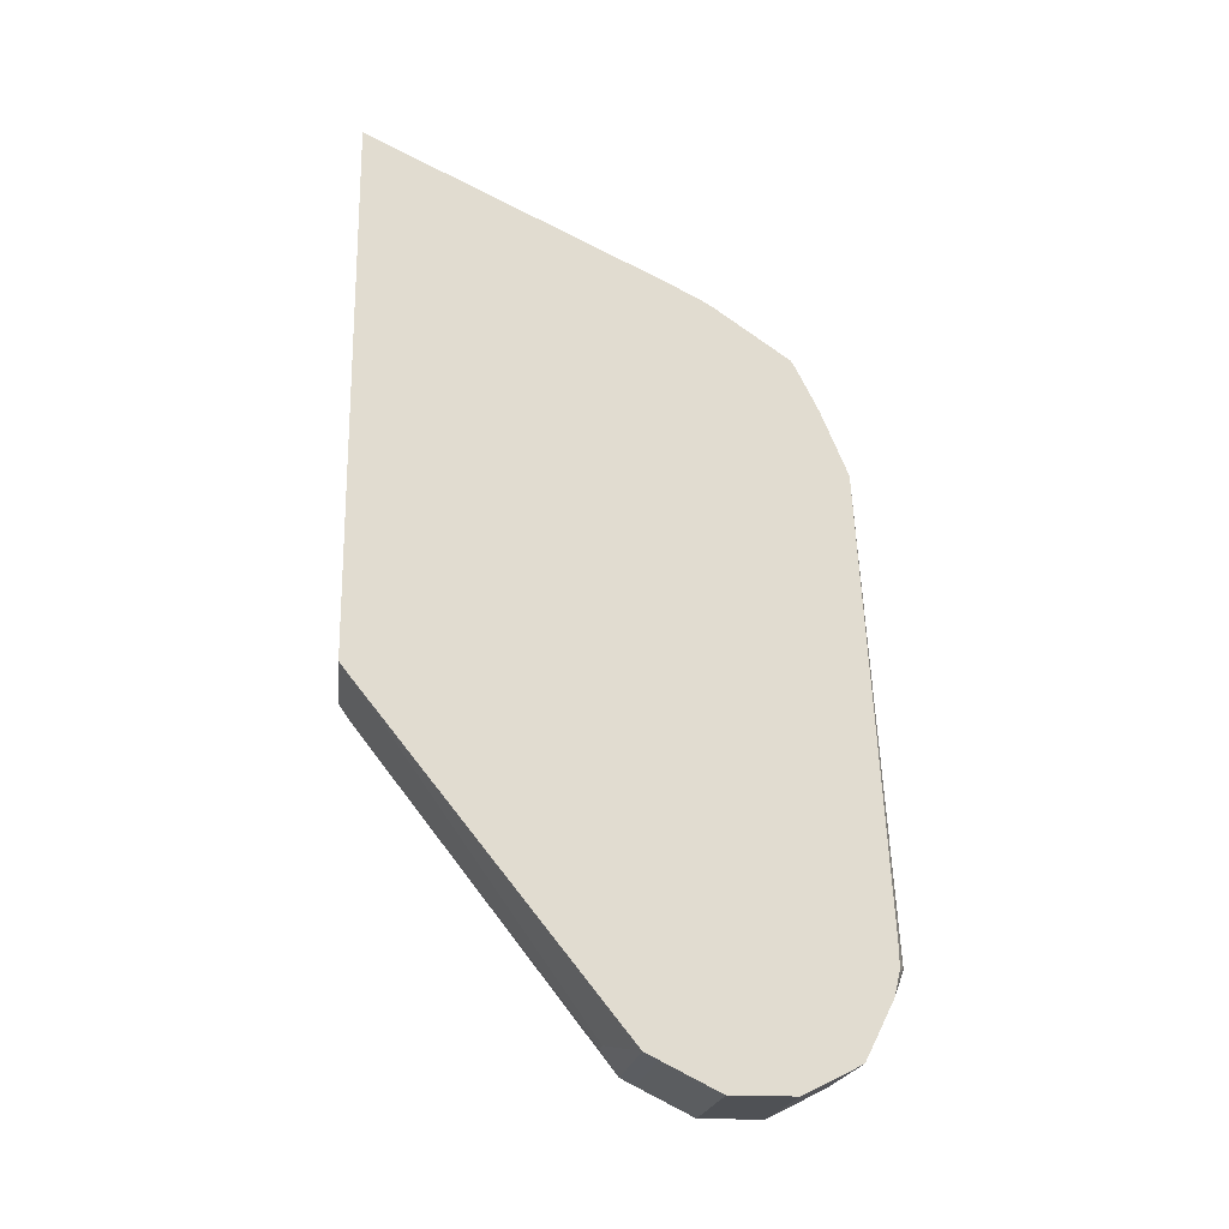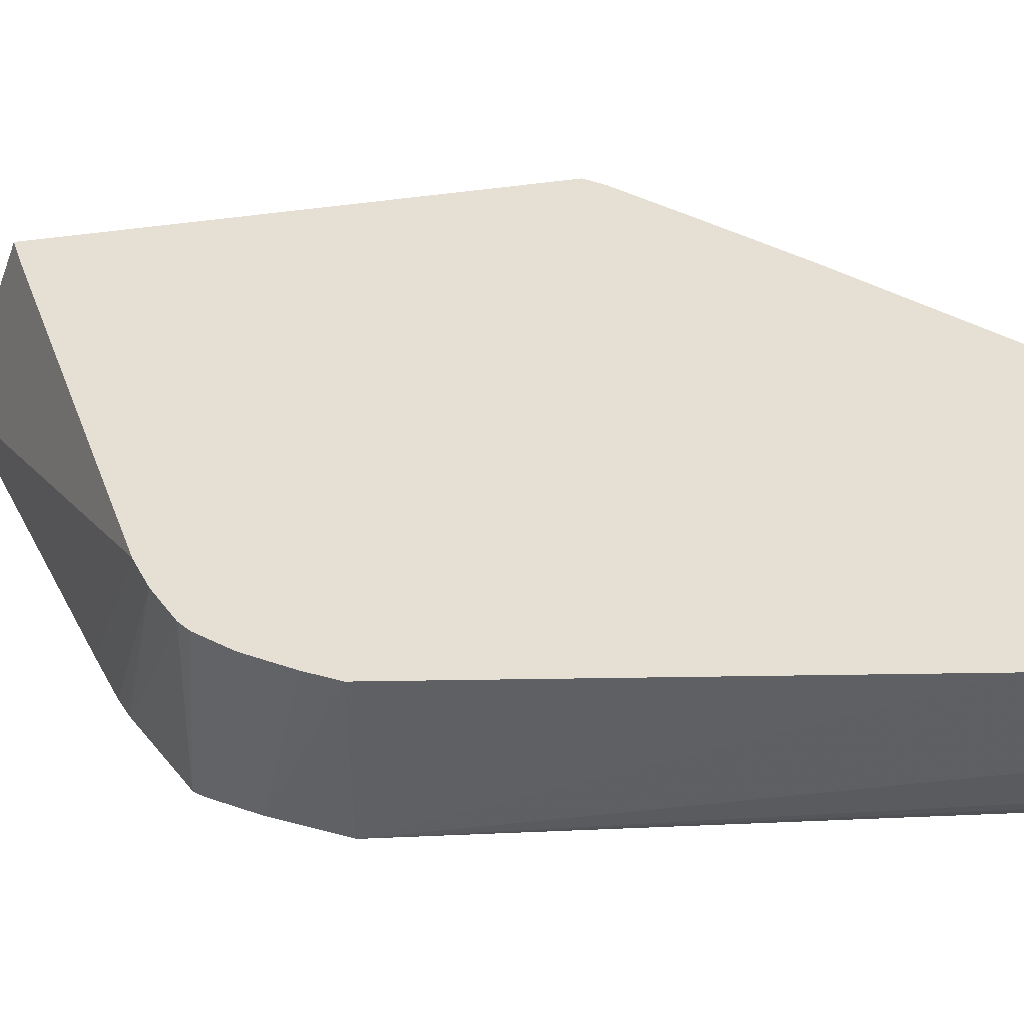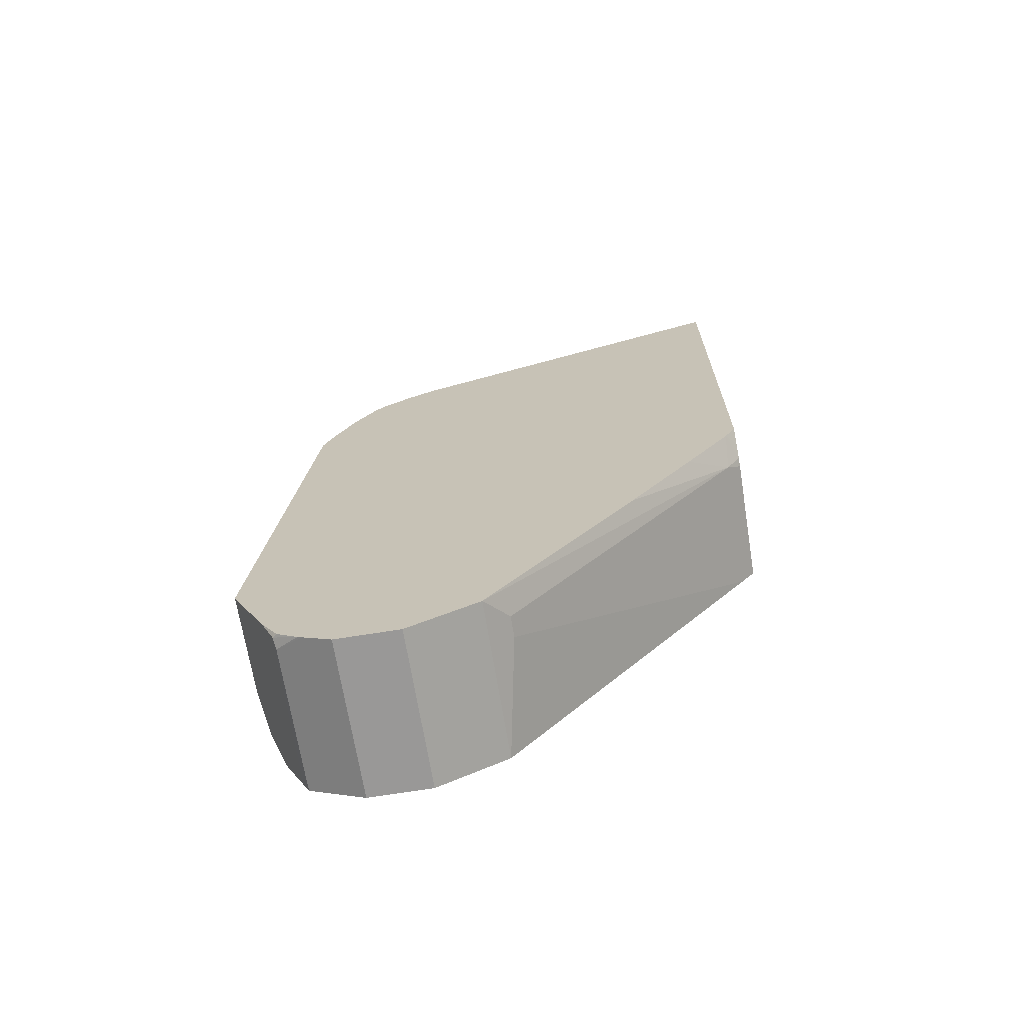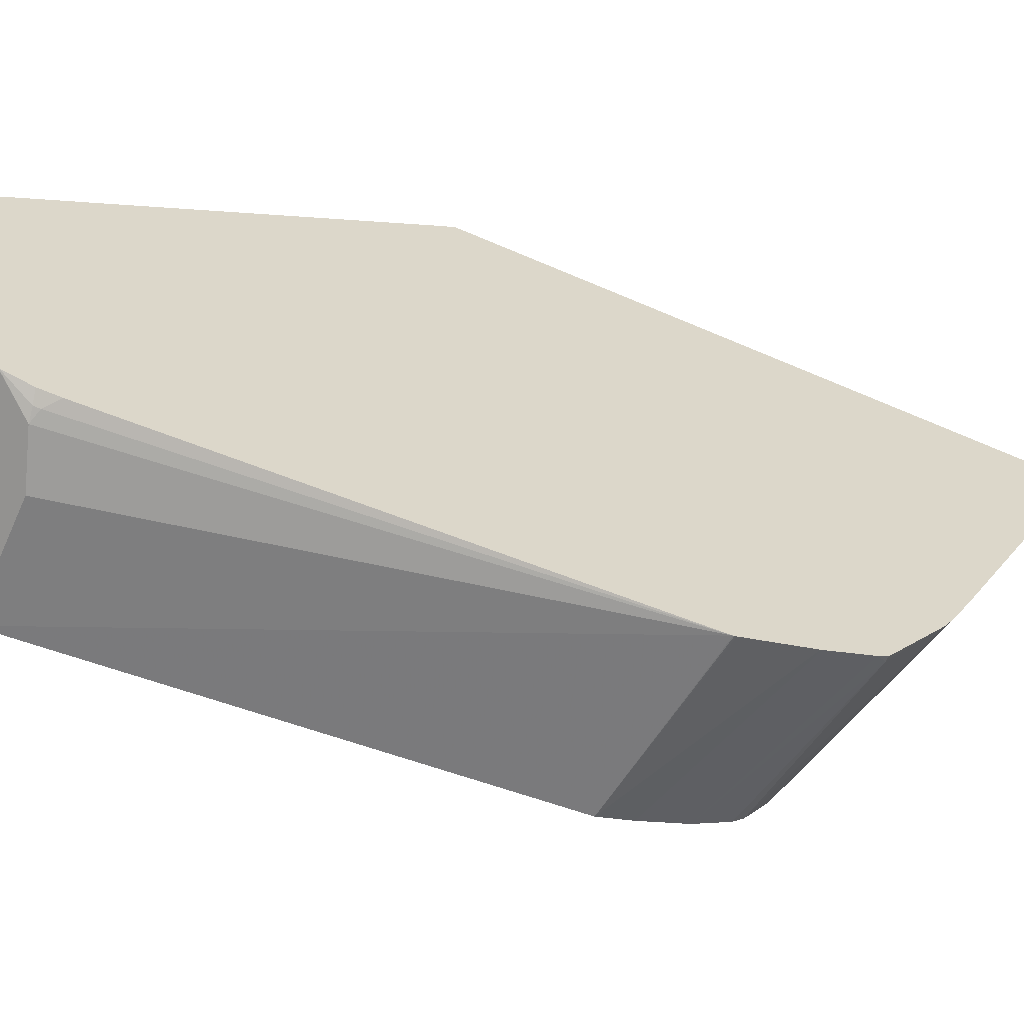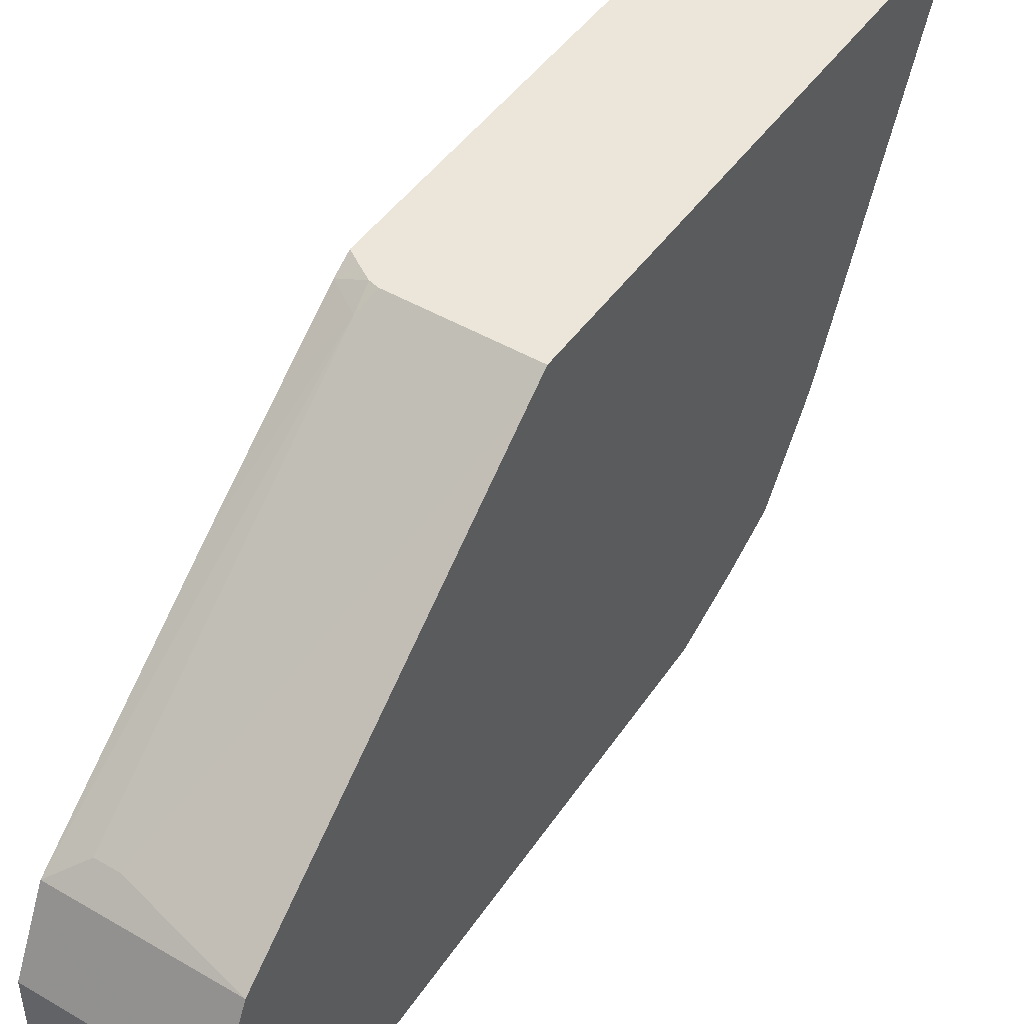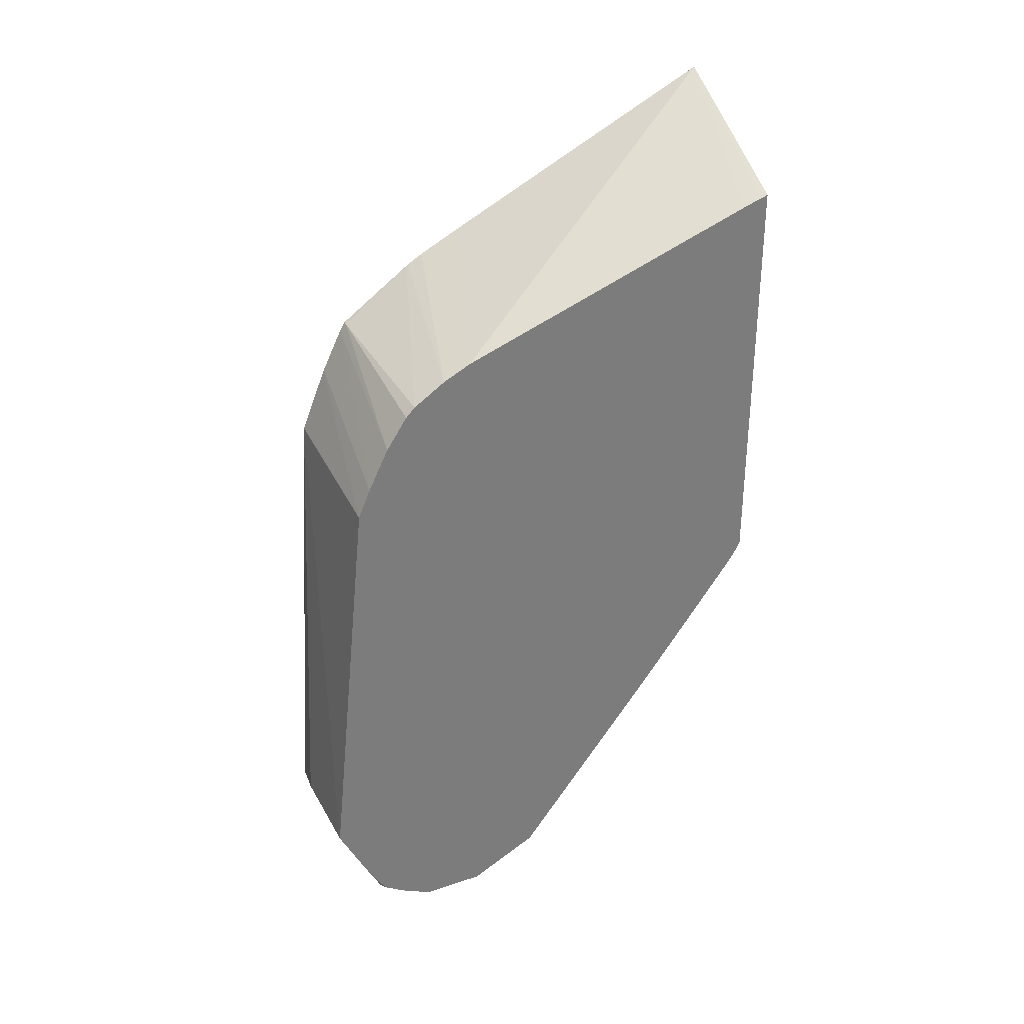
<metadata>
{"format":"obj","ext":"obj","renderer":"f3d","projection":"perspective","resolution":1024,"background":"white","views":[{"elev":-19.9,"azim":-96.8,"up":"+Z"},{"elev":-43.3,"azim":98.3,"up":"+Y"},{"elev":-68.7,"azim":99.2,"up":"+Z"},{"elev":-61.4,"azim":-114.0,"up":"+Y"},{"elev":47.0,"azim":-146.6,"up":"+Y"},{"elev":32.4,"azim":65.1,"up":"+Z"}]}
</metadata>
<code>
v 0.0615 0.1647 -0.5884
v -0.06106 0.1647 -0.5884
v 0.07026 0.1647 -0.5862
v 0.06879 0.1513 -0.6054
v -0.06106 0.1647 -0.06462
v -0.06106 0.1513 -0.6054
v 0.08296 0.1647 -0.5783
v 0.09665 0.154 -0.5874
v 0.09665 0.1101 -0.6467
v 0.09665 0.04815 -0.7293
v 0.09665 -0.09628 -0.915
v 0.06879 -0.07569 -0.8944
v -0.06106 -0.1083 -0.1978
v 0.09665 -0.1651 -0.2683
v 0.09665 0.1375 -0.1582
v 0.09665 0.1586 -0.1511
v 0.09665 0.1647 -0.1491
v 0.04815 -0.07569 -0.8944
v -0.06106 -0.09628 -0.915
v 0.09665 0.1647 -0.5693
v 0.09665 -0.1107 -0.9223
v -0.06106 -0.1496 -0.2185
v 0.09665 -0.1927 -0.2821
v -0.06106 -0.11 -0.9219
v 0.09665 -0.1651 -0.9495
v -0.06106 -0.1651 -0.9495
v -0.06106 -0.1644 -0.2273
v 0.09665 -0.2242 -0.3031
v -0.06106 -0.1668 -0.2288
v 0.09665 -0.227 -0.9495
v -0.06106 -0.227 -0.9495
v 0.09665 -0.2336 -0.3124
v -0.05675 -0.2373 -0.2787
v -0.06106 -0.2373 -0.2787
v 0.09665 -0.2545 -0.9357
v -0.06106 -0.2677 -0.9291
v 0.09665 -0.2546 -0.3439
v -0.06106 -0.2425 -0.2873
v 0.09665 -0.2589 -0.9334
v 0.08256 -0.282 -0.9219
v -0.06106 -0.282 -0.9219
v 0.09665 -0.2753 -0.3853
v -0.06106 -0.2629 -0.3289
v 0.09665 -0.2791 -0.9204
v 0.09287 -0.2838 -0.9185
v -0.06106 -0.2887 -0.9087
v 0.09665 -0.2876 -0.4142
v -0.06106 -0.2635 -0.3303
v 0.09665 -0.2829 -0.9146
v 0.09665 -0.2958 -0.8944
v 0.09665 -0.298 -0.89
v 0.09665 -0.3302 -0.8256
v 1.189e-05 -0.3302 -0.8256
v -0.06106 -0.3093 -0.8674
v -0.06106 -0.2881 -0.3905
v -0.06106 -0.2888 -0.3922
v -0.06106 -0.2889 -0.3931
v -0.04127 -0.3233 -0.8394
v -0.06106 -0.3096 -0.8668
v -0.06106 -0.3152 -0.8265
v -0.0516 -0.3199 -0.8359
v -0.0516 -0.3199 -0.841
v -0.06106 -0.3152 -0.8434
f 25 30 31
f 8 35 30
f 28 29 33
f 28 33 32
f 29 34 33
f 32 33 37
f 30 36 31
f 33 34 38
f 33 38 37
f 23 29 28
f 35 39 40
f 30 35 36
f 23 27 29
f 8 10 9
f 21 26 24
f 21 25 26
f 19 21 24
f 13 23 14
f 13 22 23
f 11 18 12
f 11 19 18
f 11 21 19
f 8 11 10
f 8 21 11
f 8 25 21
f 8 30 25
f 35 40 36
f 22 27 23
f 36 40 41
f 53 58 54
f 38 43 42
f 60 62 61
f 60 63 62
f 59 62 63
f 58 62 59
f 58 61 62
f 57 61 58
f 57 60 61
f 54 58 59
f 53 57 58
f 52 57 53
f 47 57 52
f 47 56 57
f 47 55 56
f 47 48 55
f 46 53 54
f 46 52 53
f 46 51 52
f 45 51 46
f 45 50 51
f 45 49 50
f 44 49 45
f 43 48 47
f 42 43 47
f 40 46 41
f 40 45 46
f 39 45 40
f 39 44 45
f 37 38 42
f 8 39 35
f 25 31 26
f 8 49 44
f 2 34 29
f 2 38 34
f 2 43 38
f 2 48 43
f 2 55 48
f 2 56 55
f 2 57 56
f 2 63 60
f 2 59 63
f 2 54 59
f 2 46 54
f 2 41 46
f 2 36 41
f 2 31 36
f 2 26 31
f 2 24 26
f 2 19 24
f 2 6 19
f 1 6 2
f 1 4 6
f 1 3 4
f 1 7 3
f 1 20 7
f 1 17 20
f 1 5 17
f 1 2 5
f 8 44 39
f 2 29 27
f 2 27 22
f 2 60 57
f 2 13 5
f 8 50 49
f 8 51 50
f 8 52 51
f 8 47 52
f 8 42 47
f 2 22 13
f 8 32 37
f 8 28 32
f 8 23 28
f 8 14 23
f 8 15 14
f 8 16 15
f 8 17 16
f 8 20 17
f 8 37 42
f 6 18 19
f 7 20 8
f 3 7 8
f 3 8 4
f 4 10 11
f 4 11 12
f 4 12 18
f 4 9 10
f 4 8 9
f 5 13 14
f 5 14 15
f 5 15 16
f 5 16 17
f 4 18 6

</code>
